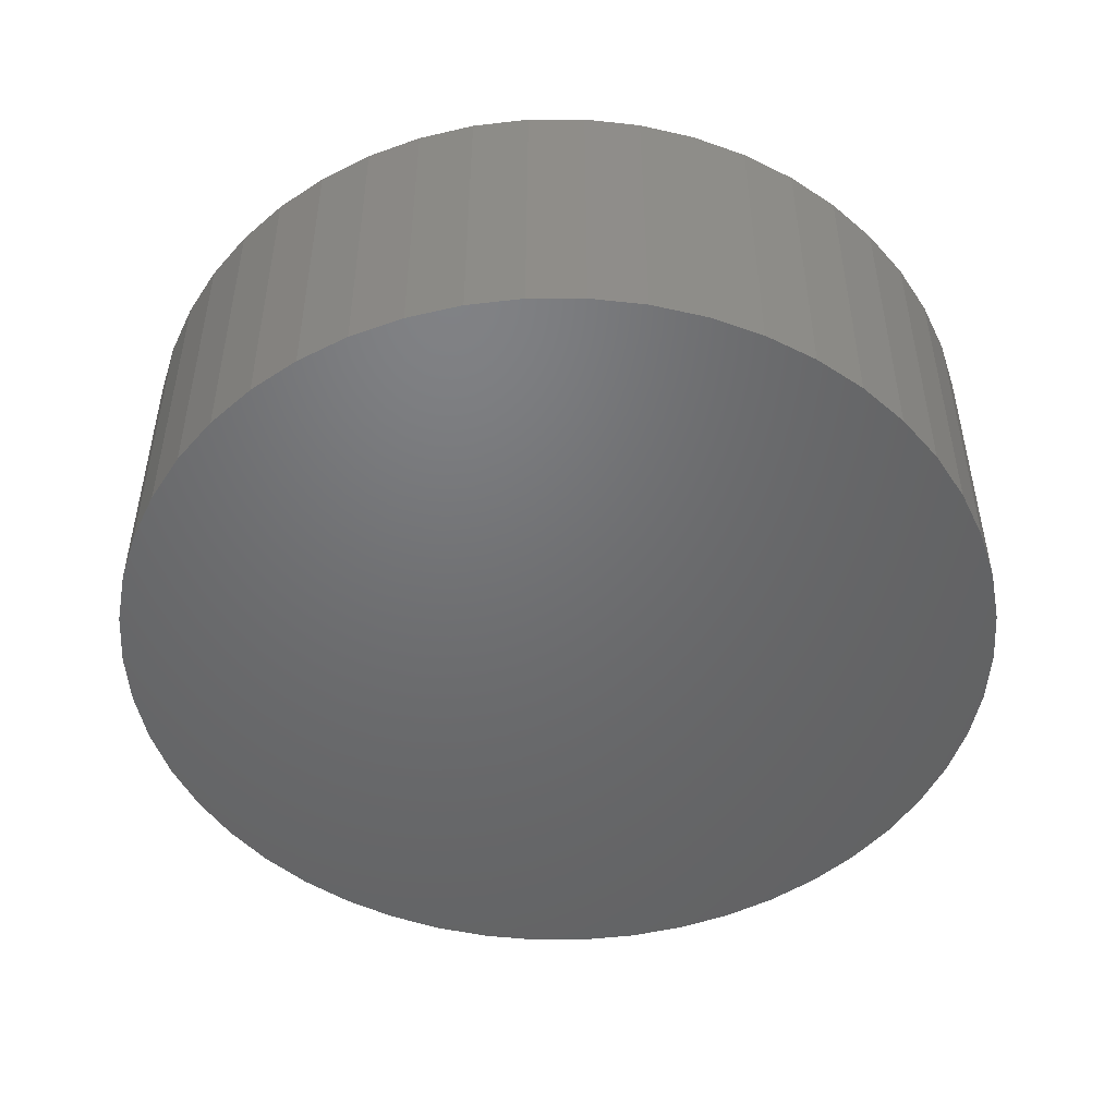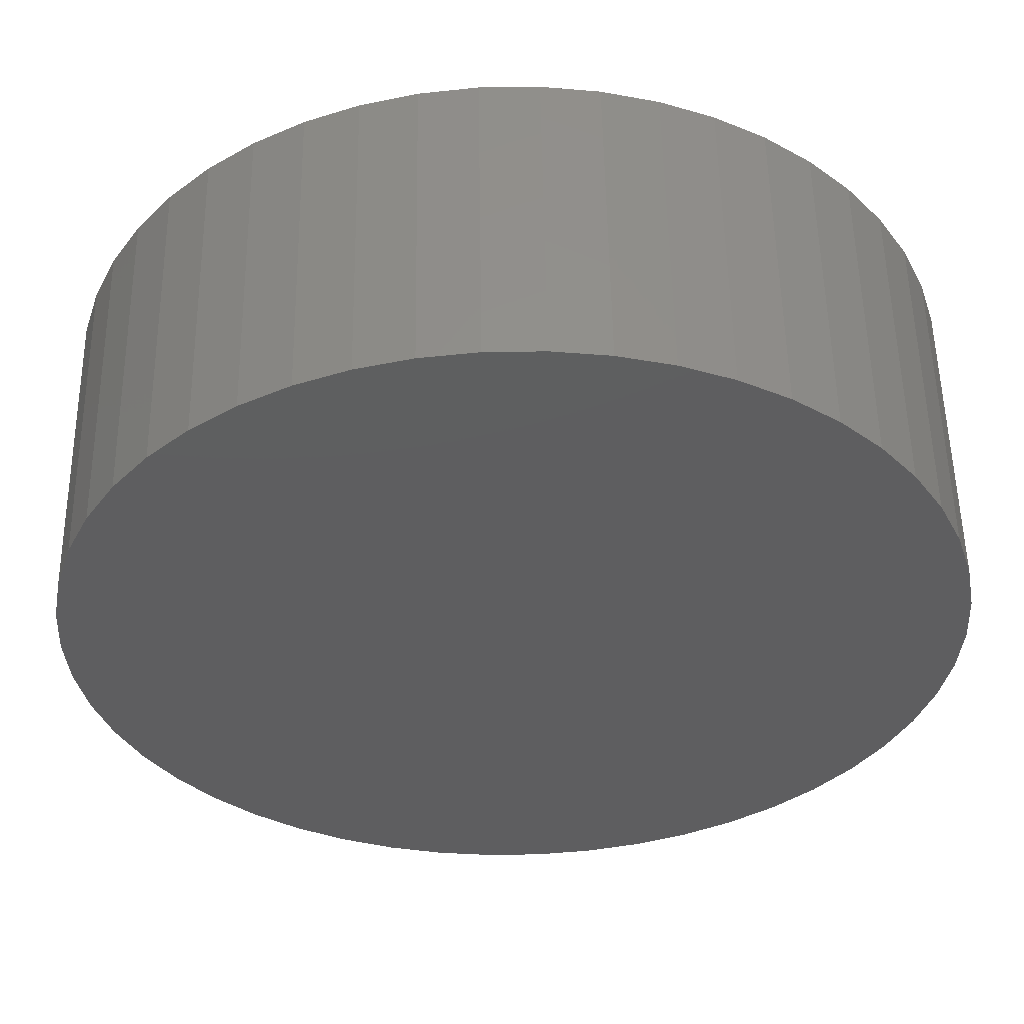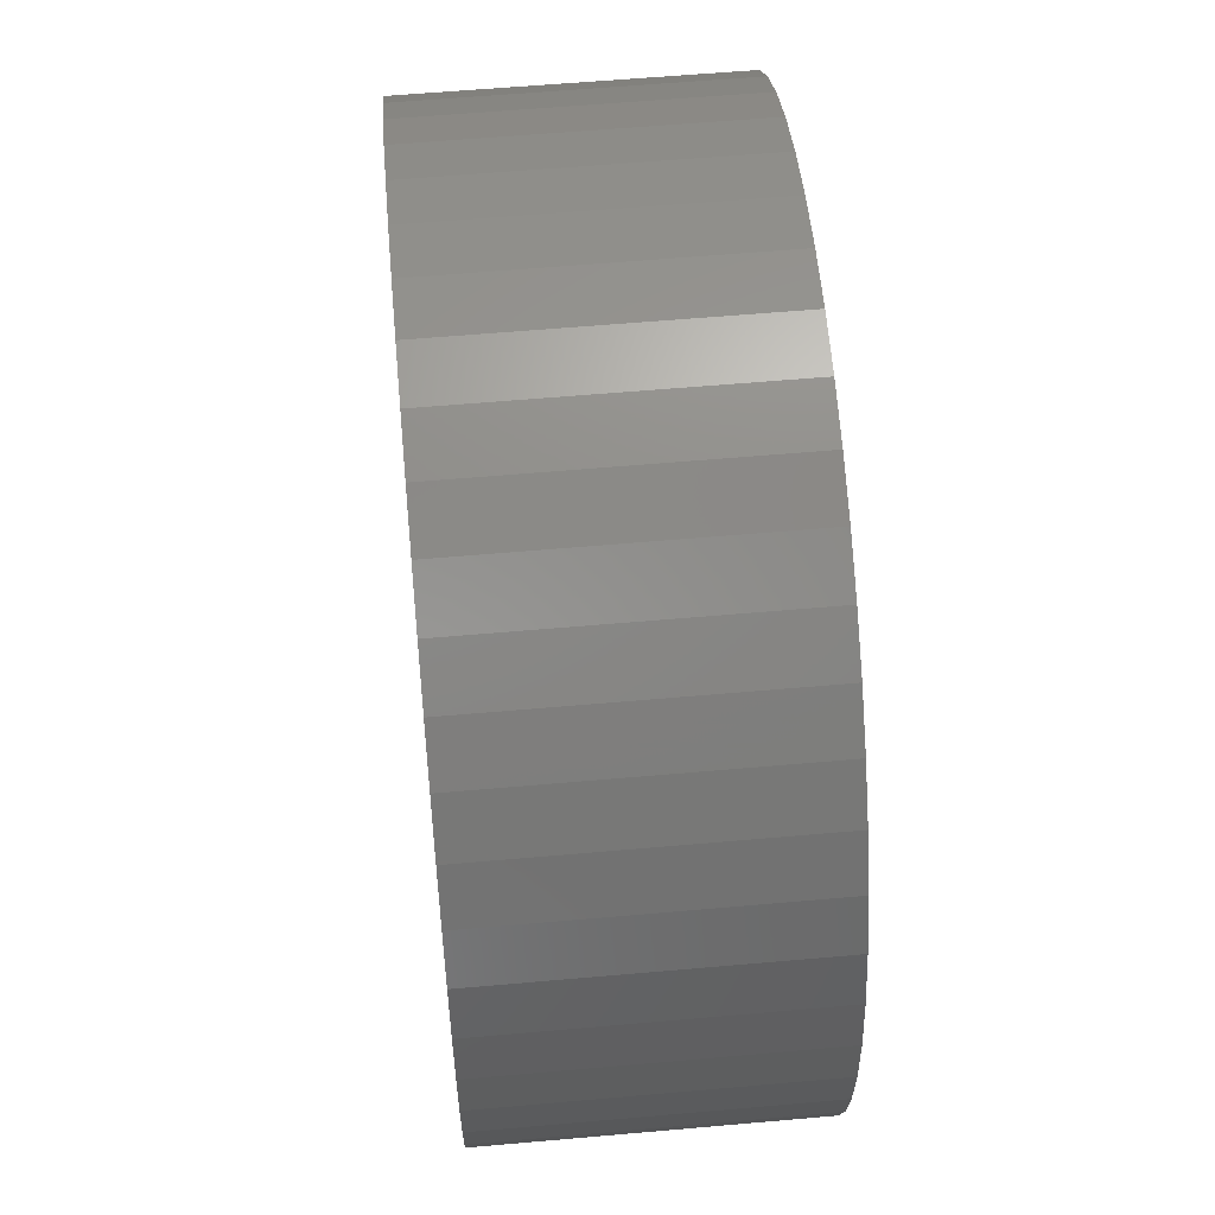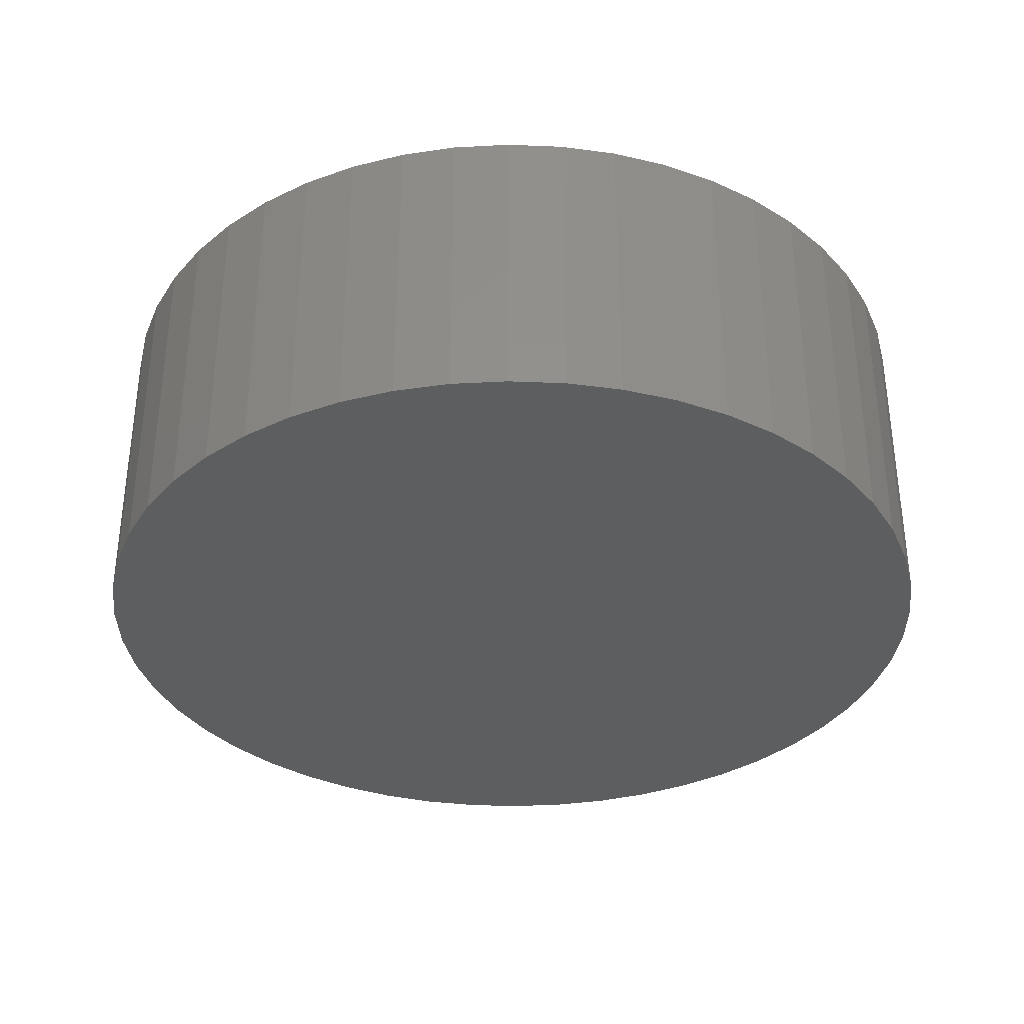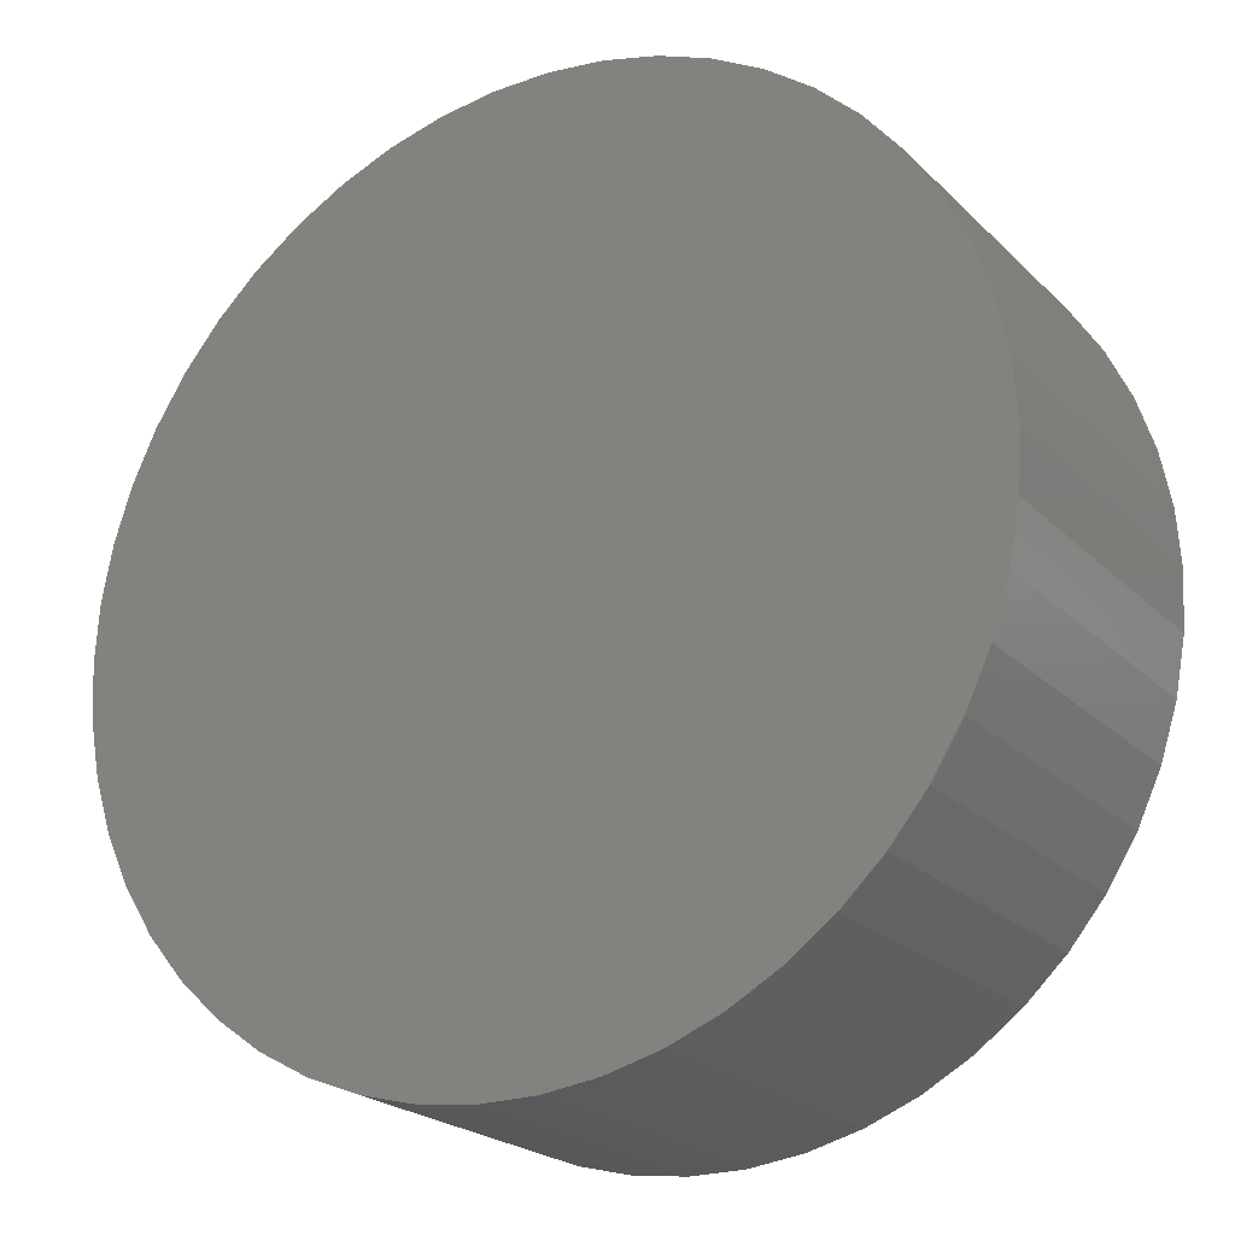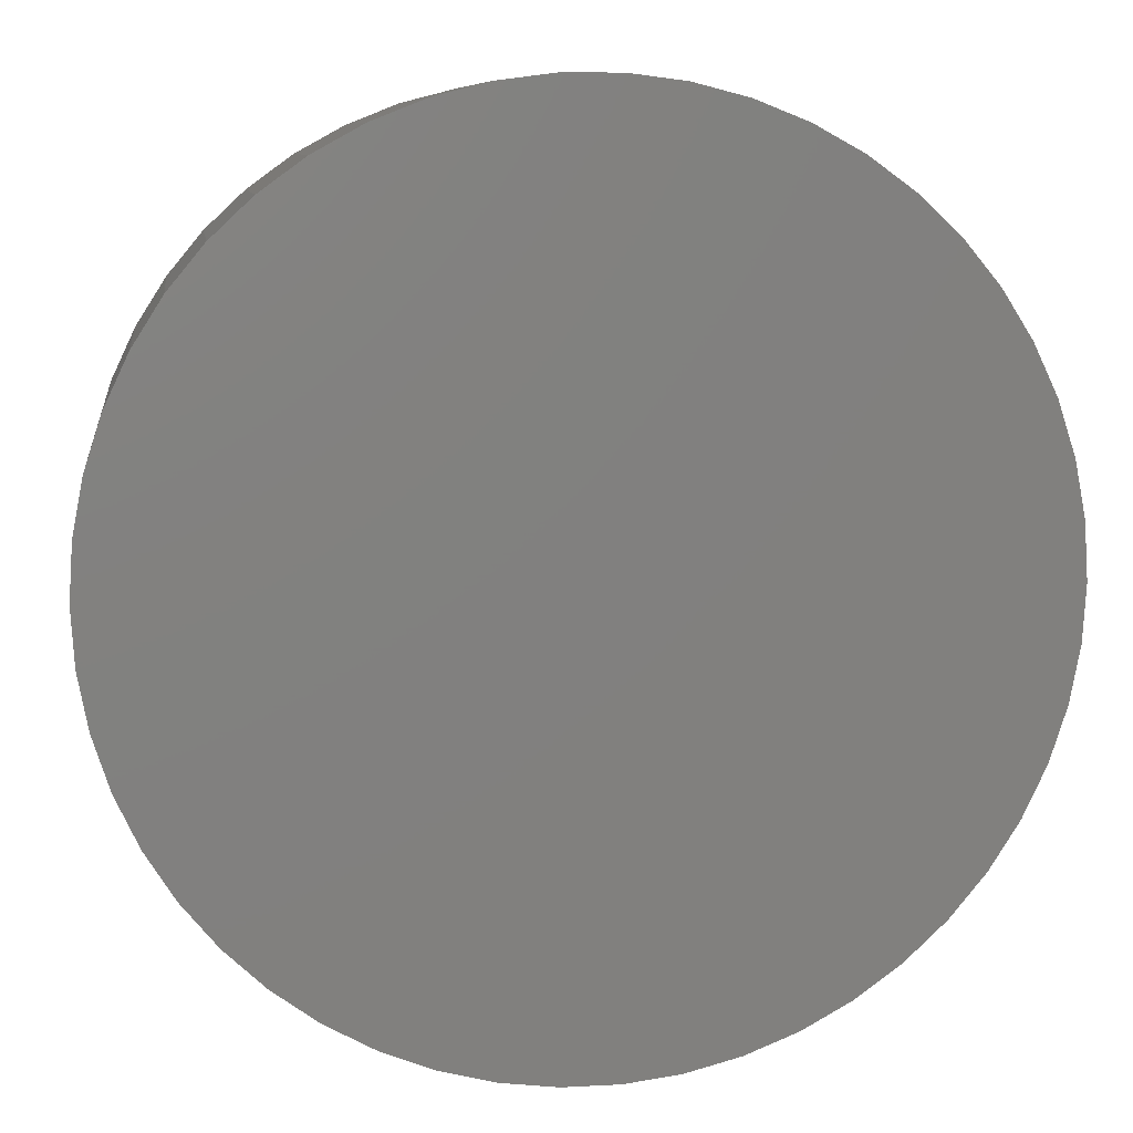
<metadata>
{"format":"stl","ext":"stl","renderer":"f3d","projection":"perspective","resolution":1024,"background":"white","views":[{"elev":-49.0,"azim":-151.0,"up":"+Z"},{"elev":54.1,"azim":-0.9,"up":"+Y"},{"elev":59.0,"azim":-95.2,"up":"+Y"},{"elev":-34.7,"azim":140.9,"up":"+Z"},{"elev":-22.3,"azim":-147.9,"up":"+Y"},{"elev":8.8,"azim":-8.0,"up":"+Y"}]}
</metadata>
<code>
# stl→obj: 100 verts, 196 faces
v 2.85 0 1
v 2.828 0.3572 -1
v 2.828 0.3572 1
v 2.85 0 -1
v 2.76 0.7088 -1
v 2.76 0.7088 1
v 0.179 2.844 -1
v -0.179 2.844 1
v 0.179 2.844 1
v -0.179 2.844 -1
v 2.828 -0.3572 -1
v 2.76 -0.7088 -1
v 2.65 -1.049 -1
v 2.65 1.049 -1
v 2.497 -1.373 -1
v 2.497 1.373 -1
v 2.306 -1.675 -1
v 2.306 1.675 -1
v 2.078 -1.951 -1
v 2.078 1.951 -1
v 1.817 -2.196 -1
v 1.817 2.196 -1
v 1.527 -2.406 -1
v 1.527 2.406 -1
v 1.213 -2.579 -1
v 1.213 2.579 -1
v 0.8807 -2.711 -1
v 0.8807 2.711 -1
v 0.534 -2.8 -1
v 0.534 2.8 -1
v 0.179 -2.844 -1
v -0.179 -2.844 -1
v -0.534 -2.8 -1
v -0.534 2.8 -1
v -0.8807 -2.711 -1
v -0.8807 2.711 -1
v -1.213 -2.579 -1
v -1.213 2.579 -1
v -1.527 -2.406 -1
v -1.527 2.406 -1
v -1.817 -2.196 -1
v -1.817 2.196 -1
v -2.078 -1.951 -1
v -2.078 1.951 -1
v -2.306 -1.675 -1
v -2.306 1.675 -1
v -2.497 -1.373 -1
v -2.497 1.373 -1
v -2.65 -1.049 -1
v -2.65 1.049 -1
v -2.76 -0.7088 -1
v -2.76 0.7088 -1
v -2.828 -0.3572 -1
v -2.828 0.3572 -1
v -2.85 0 -1
v 2.078 -1.951 1
v 1.817 -2.196 1
v -2.078 1.951 1
v -1.817 2.196 1
v -1.213 2.579 1
v -0.8807 2.711 1
v 2.65 1.049 1
v 2.497 1.373 1
v 0.8807 2.711 1
v 1.213 2.579 1
v 0.534 2.8 1
v 1.527 2.406 1
v 1.817 2.196 1
v -2.497 1.373 1
v -2.65 1.049 1
v -2.76 0.7088 1
v 2.828 -0.3572 1
v 2.76 -0.7088 1
v 2.65 -1.049 1
v 2.497 -1.373 1
v 2.306 1.675 1
v 2.306 -1.675 1
v 2.078 1.951 1
v 1.527 -2.406 1
v 1.213 -2.579 1
v 0.8807 -2.711 1
v 0.534 -2.8 1
v 0.179 -2.844 1
v -0.179 -2.844 1
v -0.534 2.8 1
v -0.534 -2.8 1
v -0.8807 -2.711 1
v -1.213 -2.579 1
v -1.527 2.406 1
v -1.527 -2.406 1
v -1.817 -2.196 1
v -2.078 -1.951 1
v -2.306 1.675 1
v -2.306 -1.675 1
v -2.497 -1.373 1
v -2.65 -1.049 1
v -2.76 -0.7088 1
v -2.828 0.3572 1
v -2.828 -0.3572 1
v -2.85 0 1
f 1 2 3
f 2 1 4
f 3 5 6
f 5 3 2
f 7 8 9
f 8 7 10
f 11 2 4
f 12 2 11
f 12 5 2
f 13 5 12
f 13 14 5
f 15 14 13
f 15 16 14
f 17 16 15
f 17 18 16
f 19 18 17
f 19 20 18
f 21 20 19
f 21 22 20
f 23 22 21
f 23 24 22
f 25 24 23
f 25 26 24
f 27 26 25
f 27 28 26
f 29 28 27
f 29 30 28
f 31 30 29
f 31 7 30
f 32 7 31
f 32 10 7
f 33 10 32
f 33 34 10
f 35 34 33
f 35 36 34
f 37 36 35
f 37 38 36
f 39 38 37
f 39 40 38
f 41 40 39
f 41 42 40
f 43 42 41
f 43 44 42
f 45 44 43
f 45 46 44
f 47 46 45
f 47 48 46
f 49 48 47
f 49 50 48
f 51 50 49
f 51 52 50
f 53 52 51
f 53 54 52
f 54 53 55
f 21 56 57
f 56 21 19
f 42 58 59
f 58 42 44
f 36 60 61
f 60 36 38
f 62 16 63
f 16 62 14
f 26 64 65
f 64 26 28
f 28 66 64
f 66 28 30
f 22 67 68
f 67 22 24
f 50 69 48
f 69 50 70
f 52 70 50
f 70 52 71
f 3 72 1
f 6 72 3
f 6 73 72
f 62 73 6
f 62 74 73
f 63 74 62
f 63 75 74
f 76 75 63
f 76 77 75
f 78 77 76
f 78 56 77
f 68 56 78
f 68 57 56
f 67 57 68
f 67 79 57
f 65 79 67
f 65 80 79
f 64 80 65
f 64 81 80
f 66 81 64
f 66 82 81
f 9 82 66
f 9 83 82
f 8 83 9
f 8 84 83
f 85 84 8
f 85 86 84
f 61 86 85
f 61 87 86
f 60 87 61
f 60 88 87
f 89 88 60
f 89 90 88
f 59 90 89
f 59 91 90
f 58 91 59
f 58 92 91
f 93 92 58
f 93 94 92
f 69 94 93
f 69 95 94
f 70 95 69
f 70 96 95
f 71 96 70
f 71 97 96
f 98 97 71
f 98 99 97
f 99 98 100
f 10 85 8
f 85 10 34
f 27 80 81
f 80 27 25
f 20 68 78
f 68 20 22
f 63 18 76
f 18 63 16
f 48 93 46
f 93 48 69
f 46 58 44
f 58 46 93
f 38 89 60
f 89 38 40
f 72 4 1
f 4 72 11
f 77 15 75
f 15 77 17
f 73 11 72
f 11 73 12
f 43 91 92
f 91 43 41
f 49 97 51
f 97 49 96
f 45 95 47
f 95 45 94
f 32 83 84
f 83 32 31
f 25 79 80
f 79 25 23
f 6 14 62
f 14 6 5
f 76 20 78
f 20 76 18
f 30 9 66
f 9 30 7
f 24 65 67
f 65 24 26
f 54 71 52
f 71 54 98
f 55 98 54
f 98 55 100
f 40 59 89
f 59 40 42
f 34 61 85
f 61 34 36
f 56 17 77
f 17 56 19
f 75 13 74
f 13 75 15
f 37 87 88
f 87 37 35
f 47 96 49
f 96 47 95
f 43 94 45
f 94 43 92
f 53 100 55
f 100 53 99
f 29 81 82
f 81 29 27
f 31 82 83
f 82 31 29
f 74 12 73
f 12 74 13
f 33 84 86
f 84 33 32
f 35 86 87
f 86 35 33
f 51 99 53
f 99 51 97
f 23 57 79
f 57 23 21
f 39 88 90
f 88 39 37
f 41 90 91
f 90 41 39

</code>
